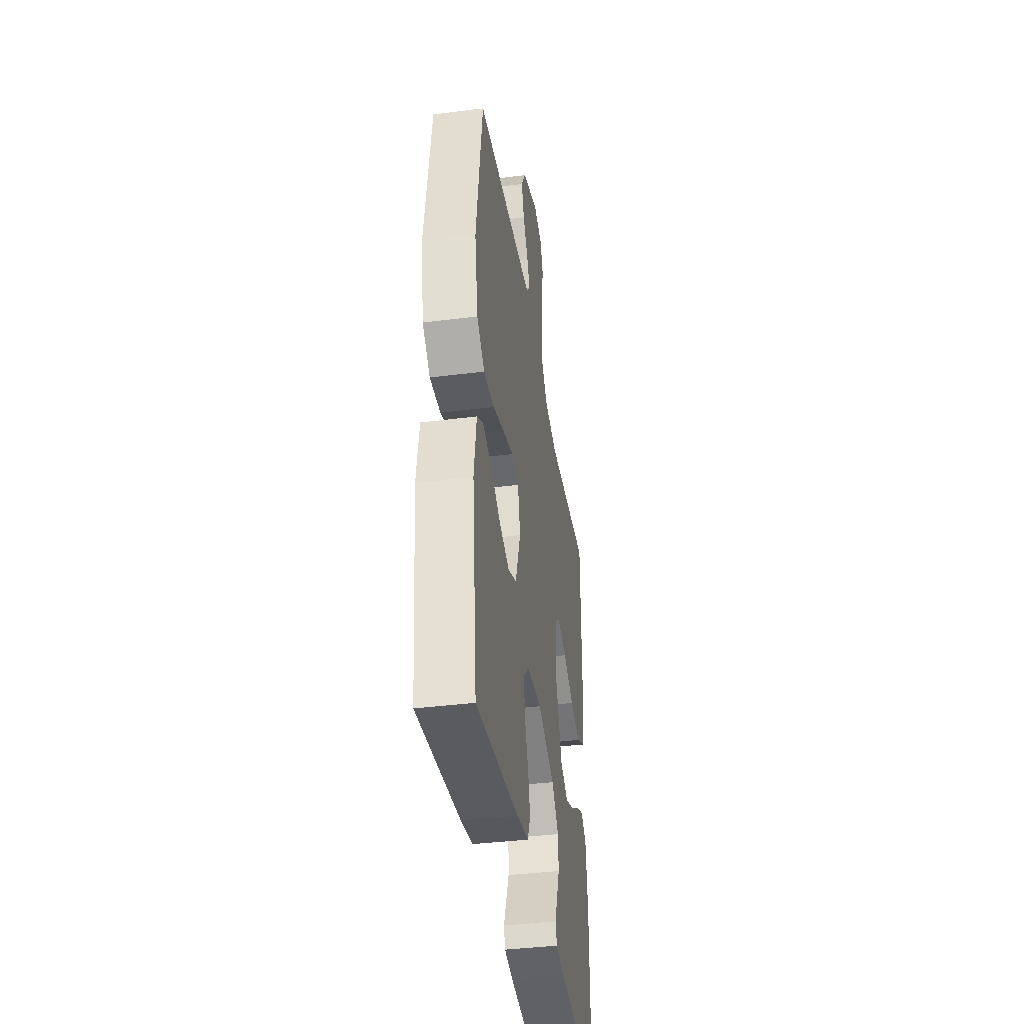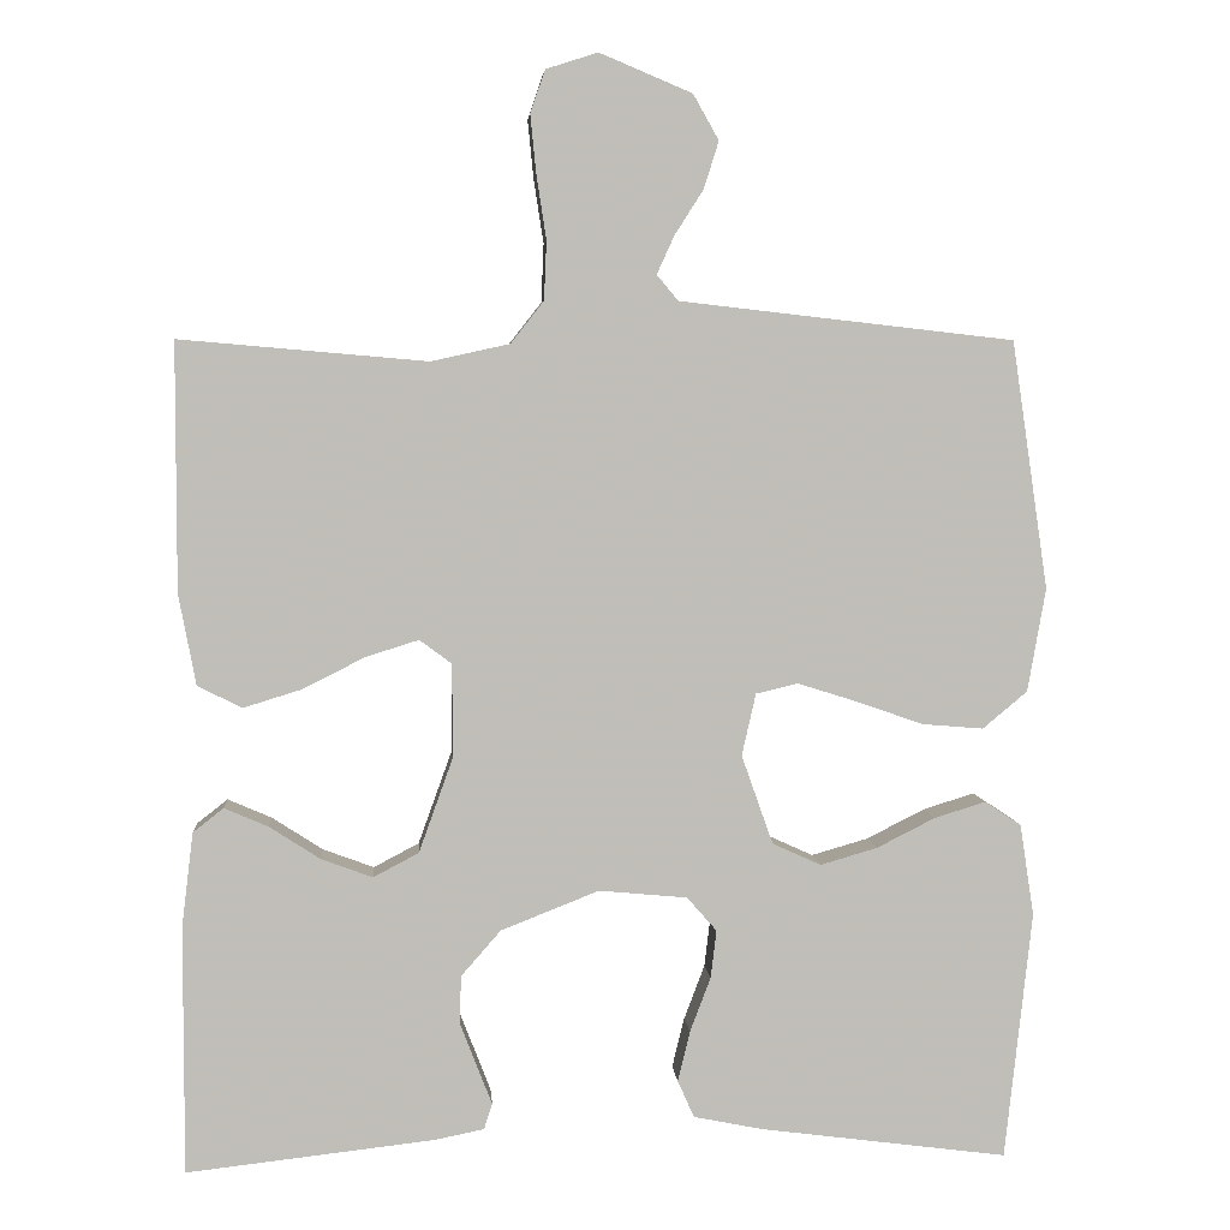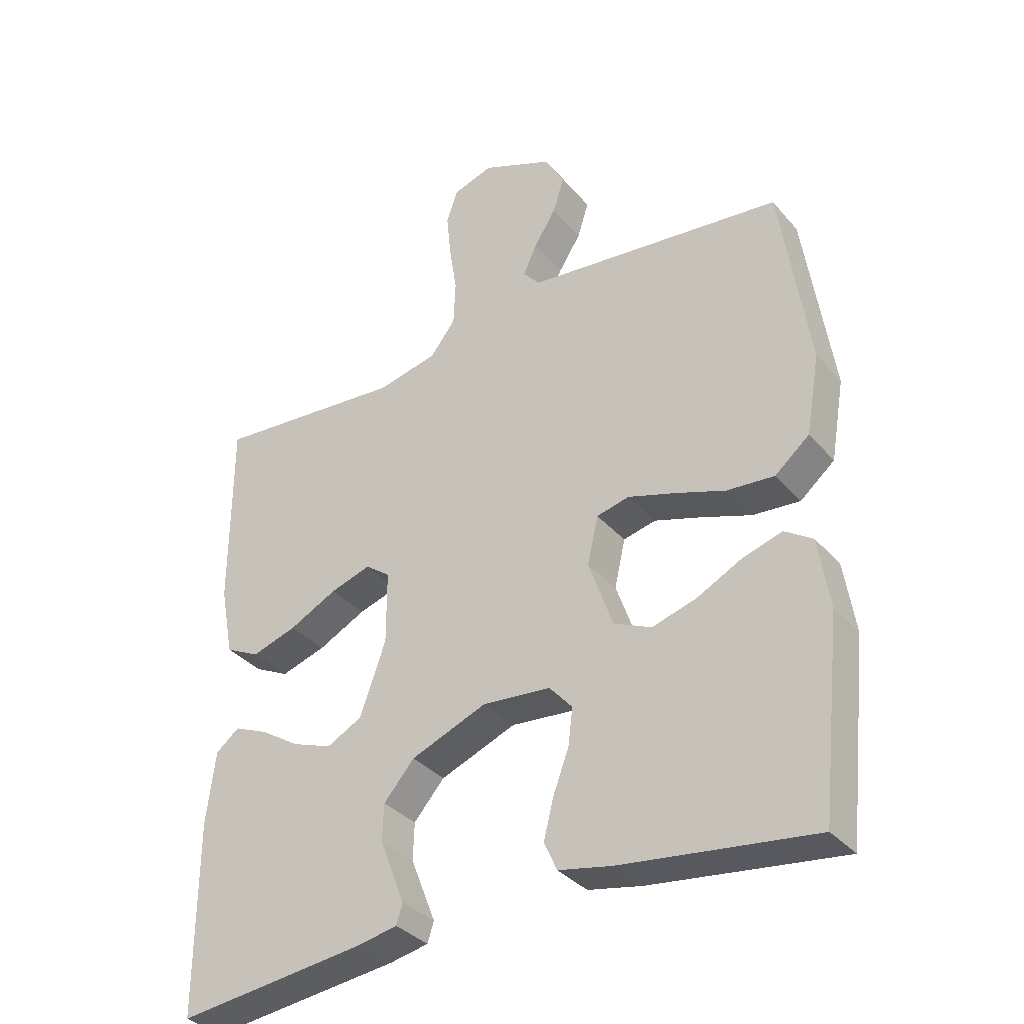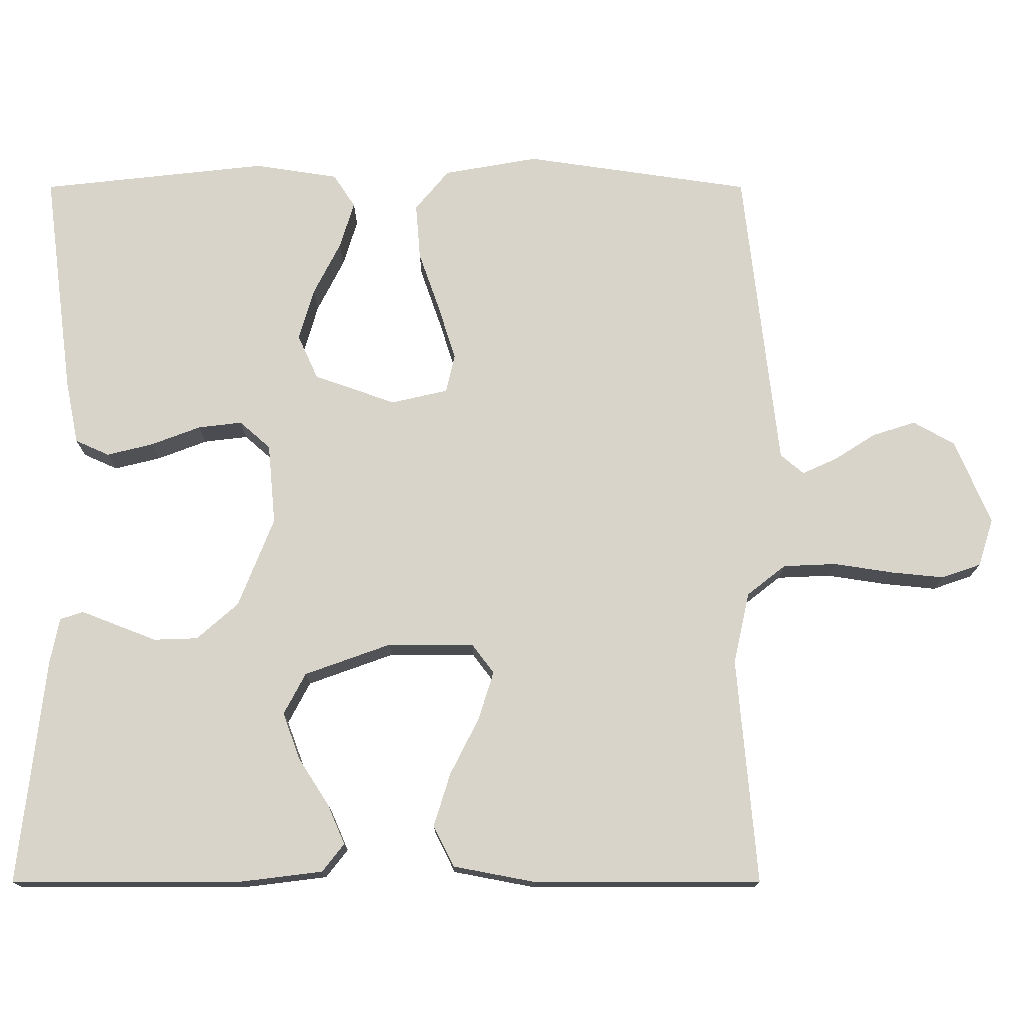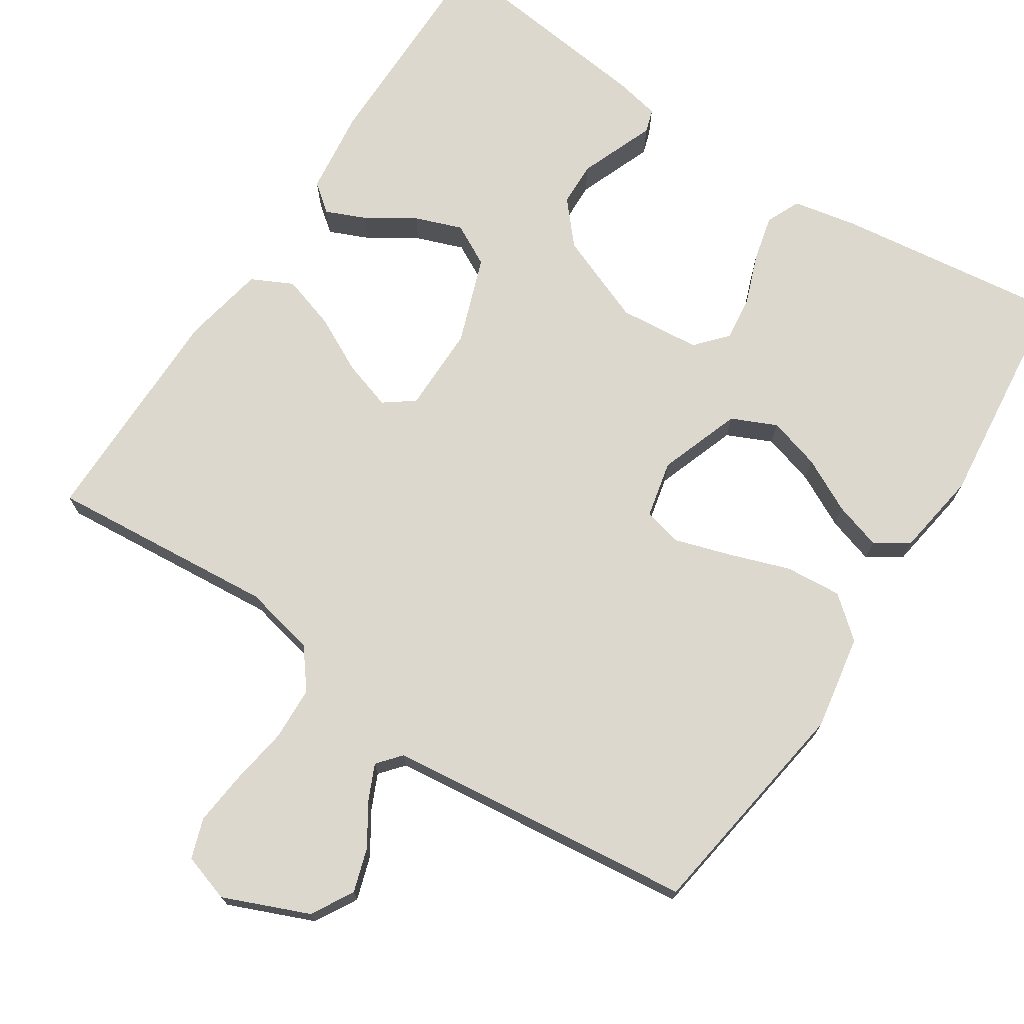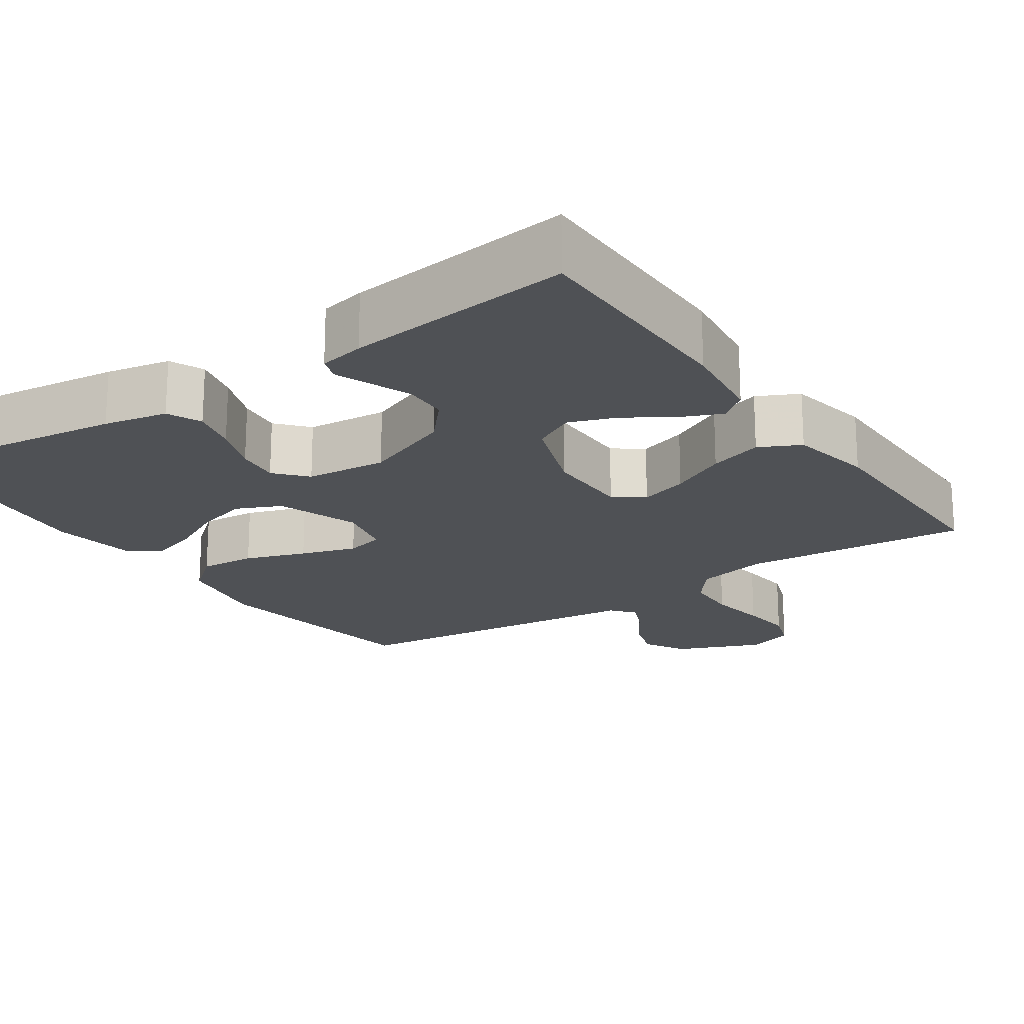
<metadata>
{"format":"obj","ext":"obj","renderer":"f3d","projection":"perspective","resolution":1024,"background":"white","views":[{"elev":-39.6,"azim":99.0,"up":"+Z"},{"elev":4.7,"azim":-4.3,"up":"+Z"},{"elev":-34.9,"azim":34.6,"up":"+Z"},{"elev":75.1,"azim":-90.0,"up":"+Y"},{"elev":72.4,"azim":33.3,"up":"+Y"},{"elev":-19.8,"azim":-145.6,"up":"+Y"}]}
</metadata>
<code>
v 0.5 0.07 0.5
v 0.544 0.07 0.2
v 0.522 0.07 0.075
v 0.468 0.07 0.03
v 0.394 0.07 0.036
v 0.314 0.07 0.064
v 0.241 0.07 0.087
v 0.19 0.07 0.075
v 0.173 0.07 0
v 0.211 0.07 -0.108
v 0.27 0.07 -0.135
v 0.339 0.07 -0.115
v 0.41 0.07 -0.079
v 0.472 0.07 -0.06
v 0.516 0.07 -0.089
v 0.533 0.07 -0.2
v 0.5 0.07 -0.5
v 0.2 0.07 -0.461
v 0.116 0.07 -0.444
v 0.096 0.07 -0.399
v 0.111 0.07 -0.338
v 0.136 0.07 -0.272
v 0.143 0.07 -0.214
v 0.107 0.07 -0.173
v 0 0.07 -0.163
v -0.119 0.07 -0.21
v -0.167 0.07 -0.265
v -0.169 0.07 -0.323
v -0.148 0.07 -0.377
v -0.13 0.07 -0.423
v -0.14 0.07 -0.454
v -0.2 0.07 -0.466
v -0.5 0.07 -0.5
v -0.5 0.07 -0.2
v -0.486 0.07 -0.086
v -0.449 0.07 -0.057
v -0.396 0.07 -0.08
v -0.334 0.07 -0.12
v -0.272 0.07 -0.143
v -0.217 0.07 -0.114
v -0.176 0.07 0
v -0.176 0.07 0.114
v -0.215 0.07 0.143
v -0.279 0.07 0.123
v -0.354 0.07 0.085
v -0.425 0.07 0.063
v -0.479 0.07 0.09
v -0.5 0.07 0.2
v -0.5 0.07 0.5
v -0.2 0.07 0.474
v -0.105 0.07 0.495
v -0.065 0.07 0.546
v -0.062 0.07 0.617
v -0.074 0.07 0.695
v -0.081 0.07 0.765
v -0.063 0.07 0.817
v 0 0.07 0.837
v 0.112 0.07 0.79
v 0.143 0.07 0.735
v 0.125 0.07 0.678
v 0.09 0.07 0.623
v 0.069 0.07 0.577
v 0.095 0.07 0.546
v 0.2 0.07 0.534
v 0.5 0 0.5
v 0.544 0 0.2
v 0.522 0 0.075
v 0.468 0 0.03
v 0.394 0 0.036
v 0.314 0 0.064
v 0.241 0 0.087
v 0.19 0 0.075
v 0.173 0 0
v 0.211 0 -0.108
v 0.27 0 -0.135
v 0.339 0 -0.115
v 0.41 0 -0.079
v 0.472 0 -0.06
v 0.516 0 -0.089
v 0.533 0 -0.2
v 0.5 0 -0.5
v 0.2 0 -0.461
v 0.116 0 -0.444
v 0.096 0 -0.399
v 0.111 0 -0.338
v 0.136 0 -0.272
v 0.143 0 -0.214
v 0.107 0 -0.173
v 0 0 -0.163
v -0.119 0 -0.21
v -0.167 0 -0.265
v -0.169 0 -0.323
v -0.148 0 -0.377
v -0.13 0 -0.423
v -0.14 0 -0.454
v -0.2 0 -0.466
v -0.5 0 -0.5
v -0.5 0 -0.2
v -0.486 0 -0.086
v -0.449 0 -0.057
v -0.396 0 -0.08
v -0.334 0 -0.12
v -0.272 0 -0.143
v -0.217 0 -0.114
v -0.176 0 0
v -0.176 0 0.114
v -0.215 0 0.143
v -0.279 0 0.123
v -0.354 0 0.085
v -0.425 0 0.063
v -0.479 0 0.09
v -0.5 0 0.2
v -0.5 0 0.5
v -0.2 0 0.474
v -0.105 0 0.495
v -0.065 0 0.546
v -0.062 0 0.617
v -0.074 0 0.695
v -0.081 0 0.765
v -0.063 0 0.817
v 0 0 0.837
v 0.112 0 0.79
v 0.143 0 0.735
v 0.125 0 0.678
v 0.09 0 0.623
v 0.069 0 0.577
v 0.095 0 0.546
v 0.2 0 0.534
f 59 60 61
f 58 59 61
f 57 58 61
f 56 57 61
f 55 56 61
f 54 55 61
f 53 54 61
f 52 53 61 62
f 51 52 62 63
f 48 49 50
f 47 48 50
f 46 47 50
f 45 46 50
f 44 45 50
f 43 44 50 51
f 51 63 64
f 43 51 64
f 42 43 64
f 36 37 38
f 35 36 38
f 34 35 38
f 33 34 38
f 32 33 38
f 31 32 38
f 30 31 38
f 29 30 38
f 28 29 38 39
f 27 28 39 40
f 20 21 22
f 19 20 22
f 18 19 22
f 17 18 22
f 16 17 22
f 15 16 22
f 14 15 22
f 13 14 22
f 12 13 22
f 11 12 22 23
f 10 11 23 24
f 4 5 6
f 3 4 6
f 2 3 6
f 1 2 6
f 64 1 6
f 64 6 7
f 64 7 8
f 42 64 8
f 41 42 8
f 26 27 40 41
f 41 8 9
f 26 41 9
f 25 26 9
f 9 10 24 25
f 125 124 123
f 125 123 122
f 125 122 121
f 125 121 120
f 125 120 119
f 125 119 118
f 125 118 117
f 126 125 117 116
f 127 126 116 115
f 114 113 112
f 114 112 111
f 114 111 110
f 114 110 109
f 114 109 108
f 115 114 108 107
f 128 127 115
f 128 115 107
f 128 107 106
f 102 101 100
f 102 100 99
f 102 99 98
f 102 98 97
f 102 97 96
f 102 96 95
f 102 95 94
f 102 94 93
f 103 102 93 92
f 104 103 92 91
f 86 85 84
f 86 84 83
f 86 83 82
f 86 82 81
f 86 81 80
f 86 80 79
f 86 79 78
f 86 78 77
f 86 77 76
f 87 86 76 75
f 88 87 75 74
f 70 69 68
f 70 68 67
f 70 67 66
f 70 66 65
f 70 65 128
f 71 70 128
f 72 71 128
f 72 128 106
f 72 106 105
f 105 104 91 90
f 73 72 105
f 73 105 90
f 73 90 89
f 89 88 74 73
f 1 65 66 2
f 2 66 67 3
f 3 67 68 4
f 4 68 69 5
f 5 69 70 6
f 6 70 71 7
f 7 71 72 8
f 8 72 73 9
f 9 73 74 10
f 10 74 75 11
f 11 75 76 12
f 12 76 77 13
f 13 77 78 14
f 14 78 79 15
f 15 79 80 16
f 16 80 81 17
f 17 81 82 18
f 18 82 83 19
f 19 83 84 20
f 20 84 85 21
f 21 85 86 22
f 22 86 87 23
f 23 87 88 24
f 24 88 89 25
f 25 89 90 26
f 26 90 91 27
f 27 91 92 28
f 28 92 93 29
f 29 93 94 30
f 30 94 95 31
f 31 95 96 32
f 32 96 97 33
f 33 97 98 34
f 34 98 99 35
f 35 99 100 36
f 36 100 101 37
f 37 101 102 38
f 38 102 103 39
f 39 103 104 40
f 40 104 105 41
f 41 105 106 42
f 42 106 107 43
f 43 107 108 44
f 44 108 109 45
f 45 109 110 46
f 46 110 111 47
f 47 111 112 48
f 48 112 113 49
f 49 113 114 50
f 50 114 115 51
f 51 115 116 52
f 52 116 117 53
f 53 117 118 54
f 54 118 119 55
f 55 119 120 56
f 56 120 121 57
f 57 121 122 58
f 58 122 123 59
f 59 123 124 60
f 60 124 125 61
f 61 125 126 62
f 62 126 127 63
f 63 127 128 64
f 64 128 65 1

</code>
